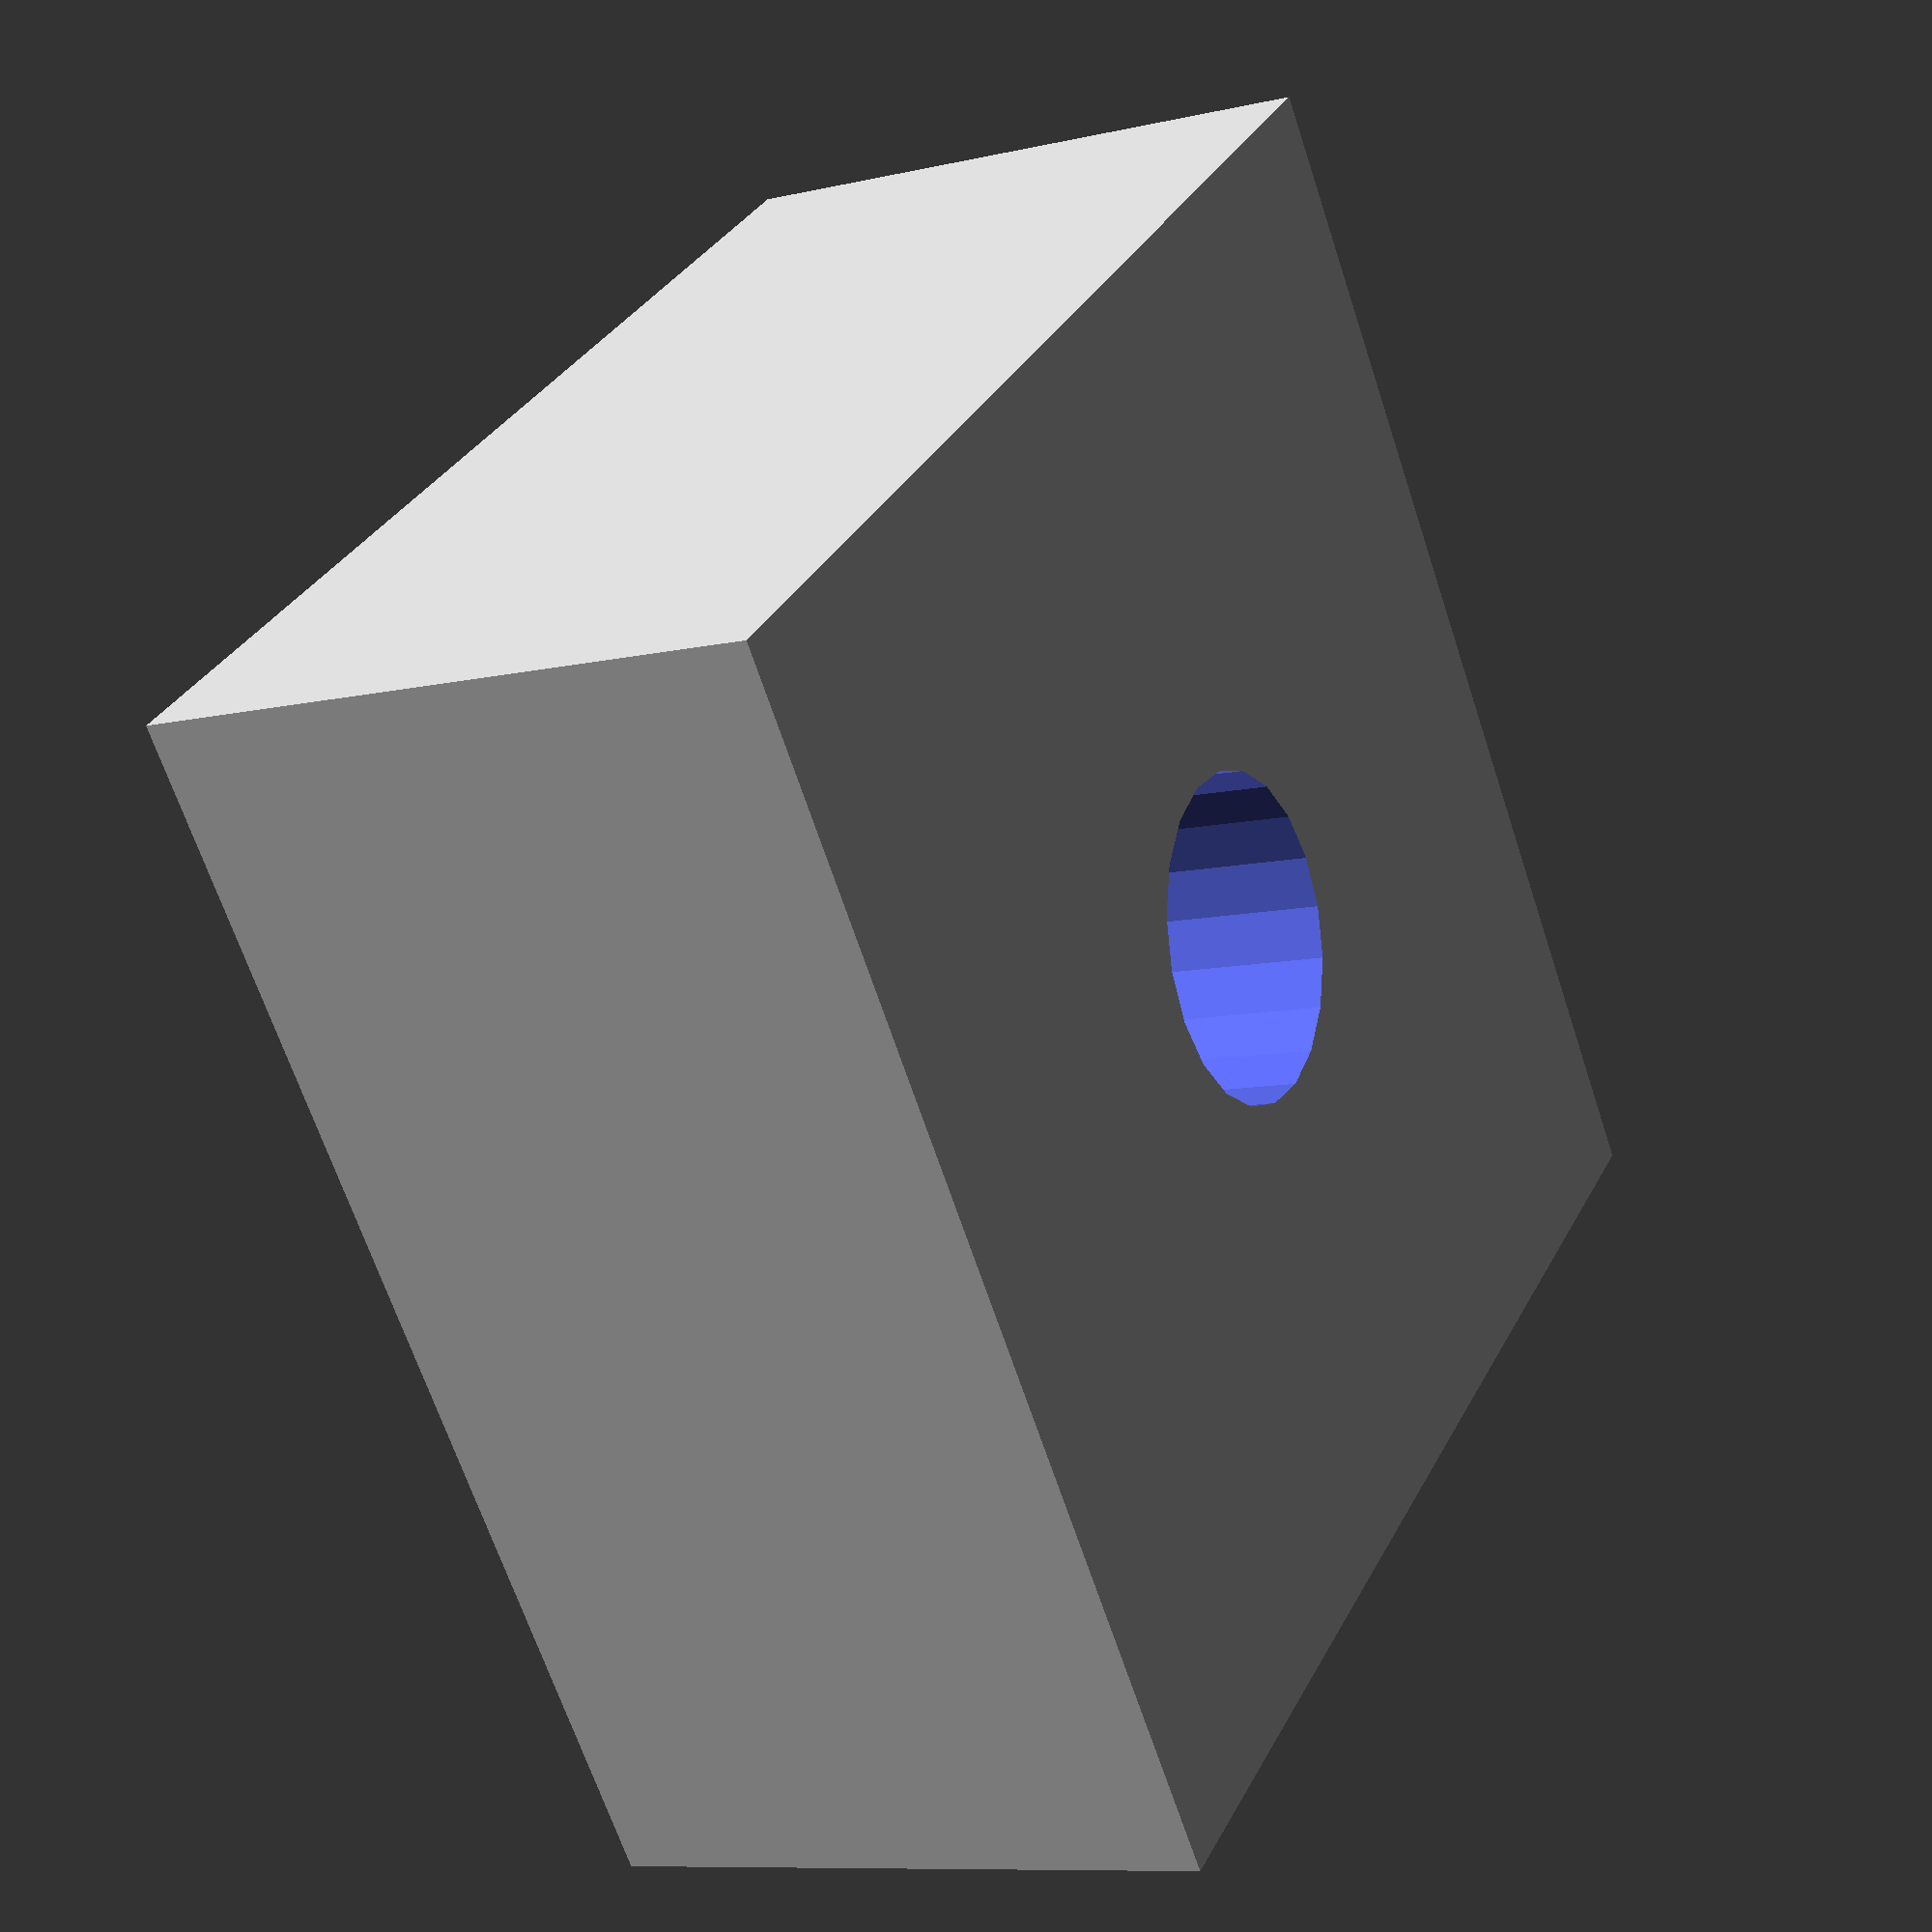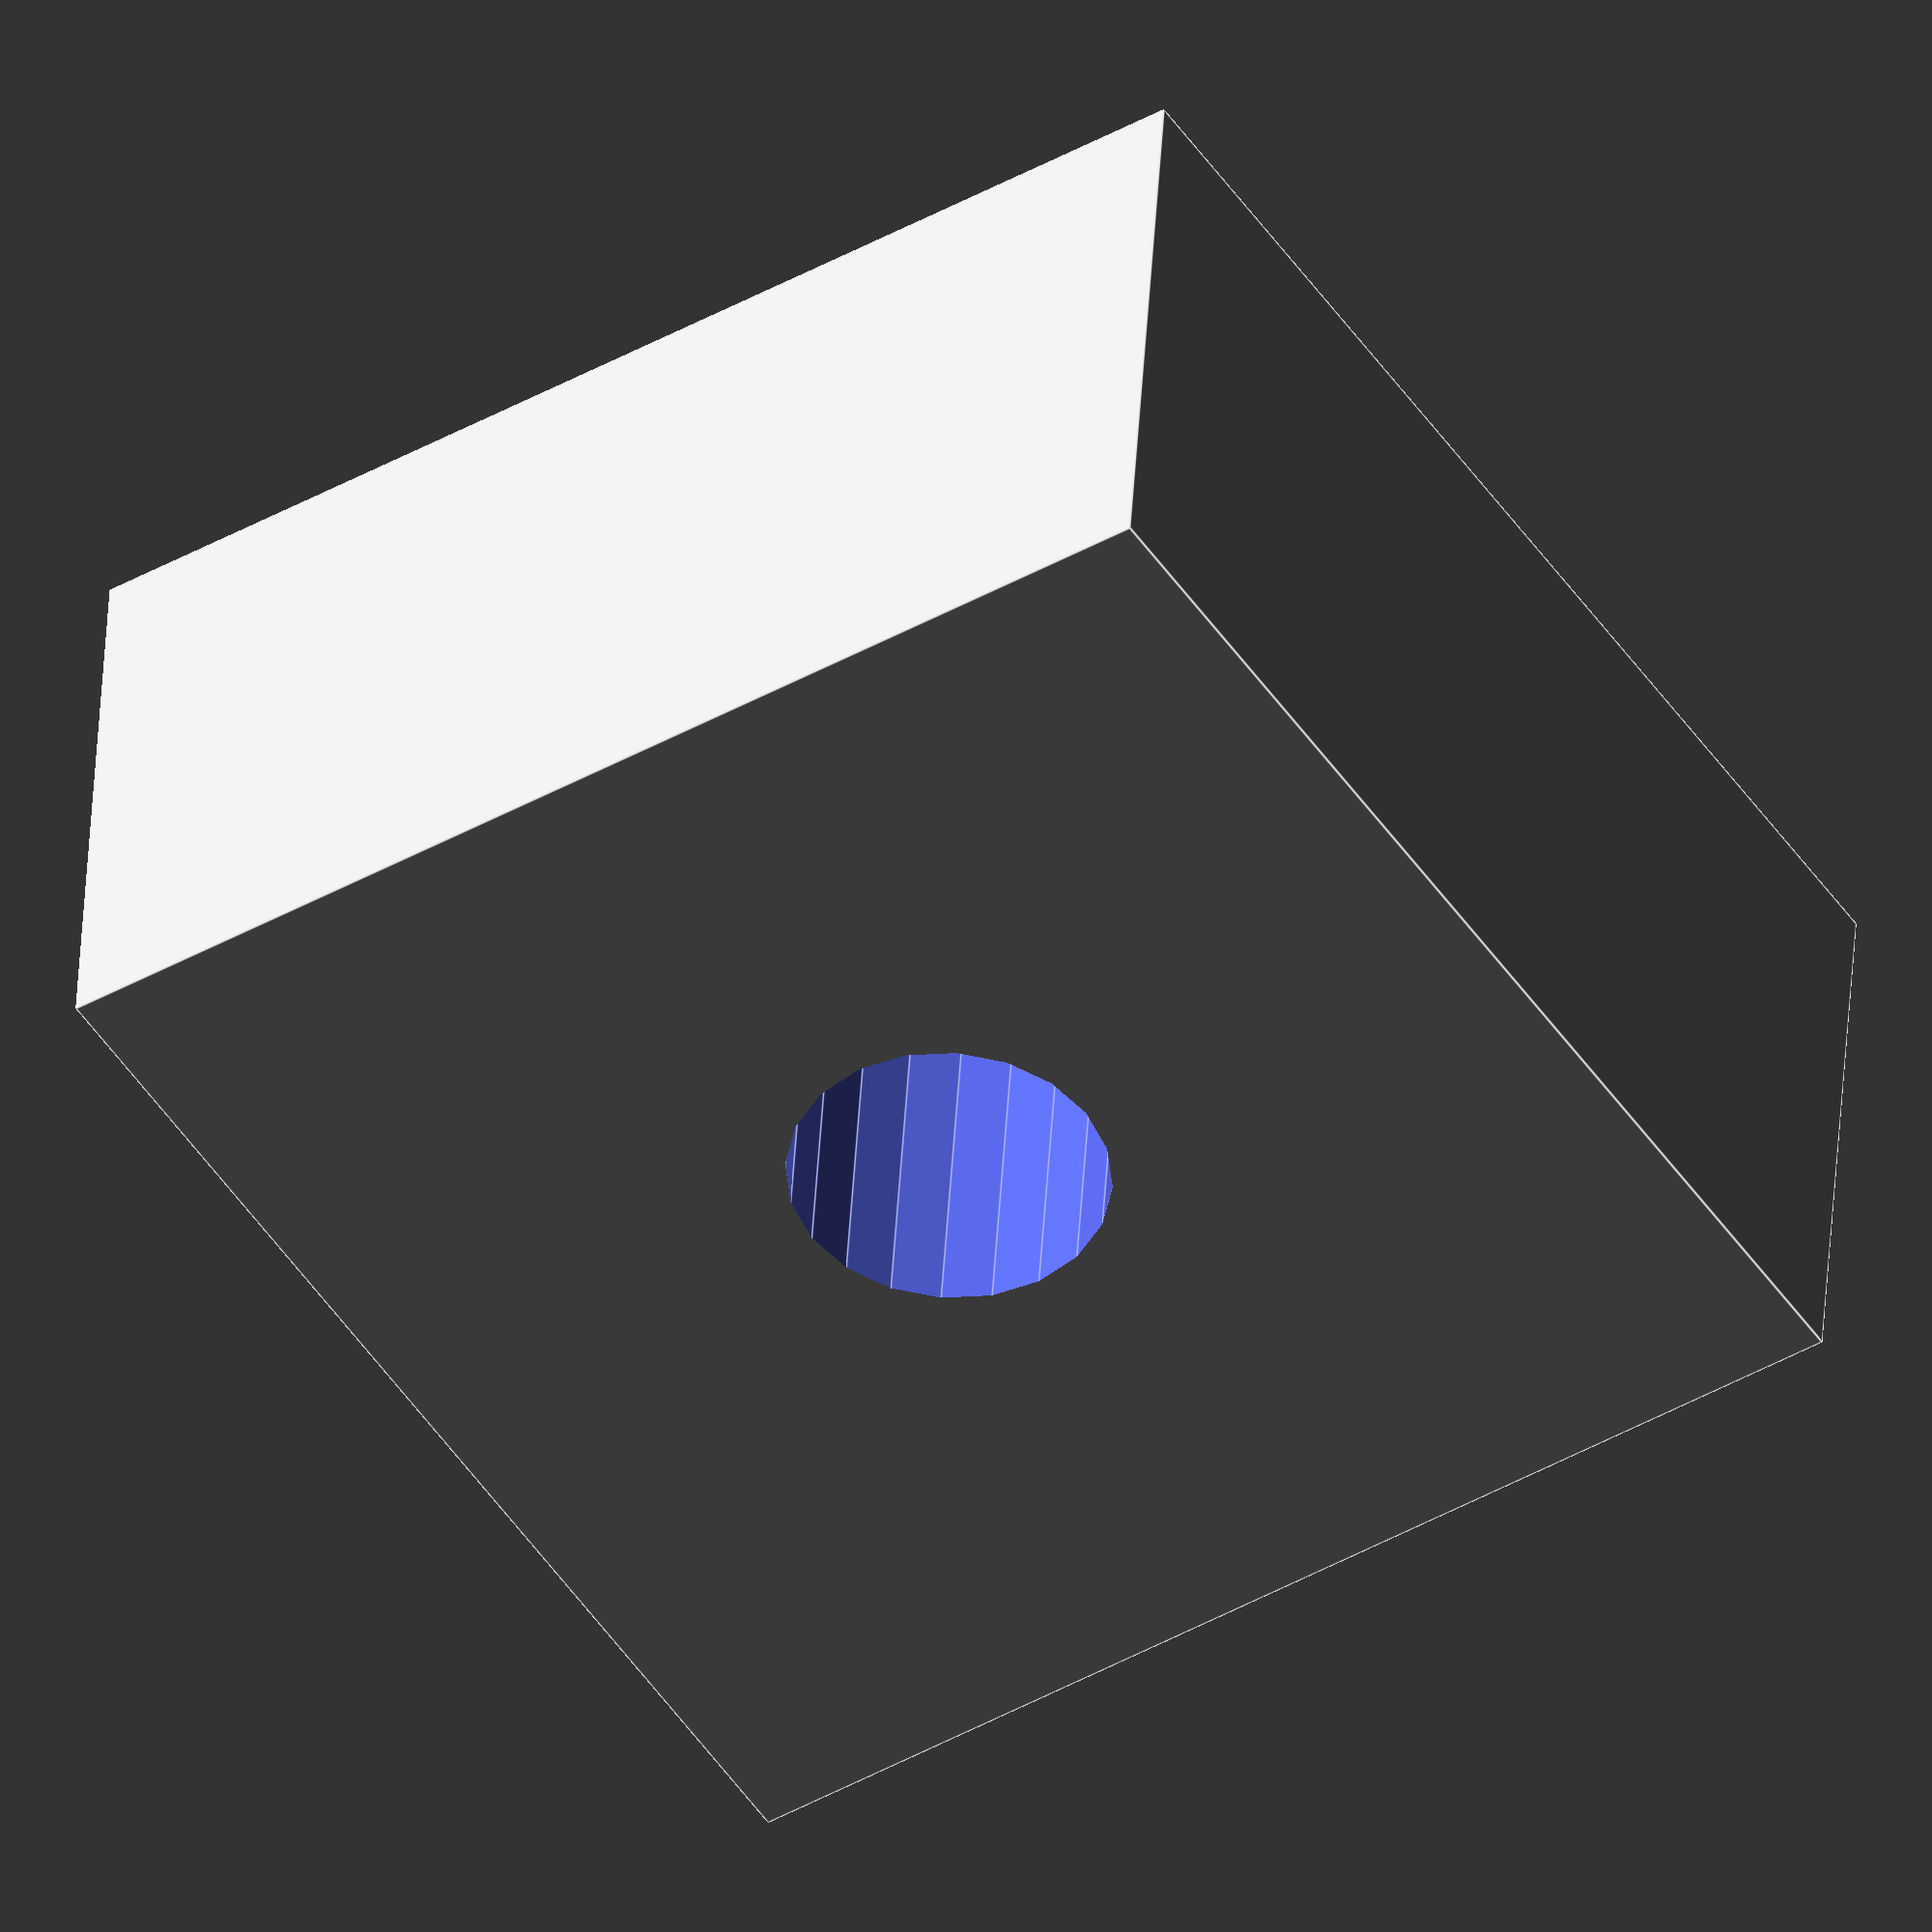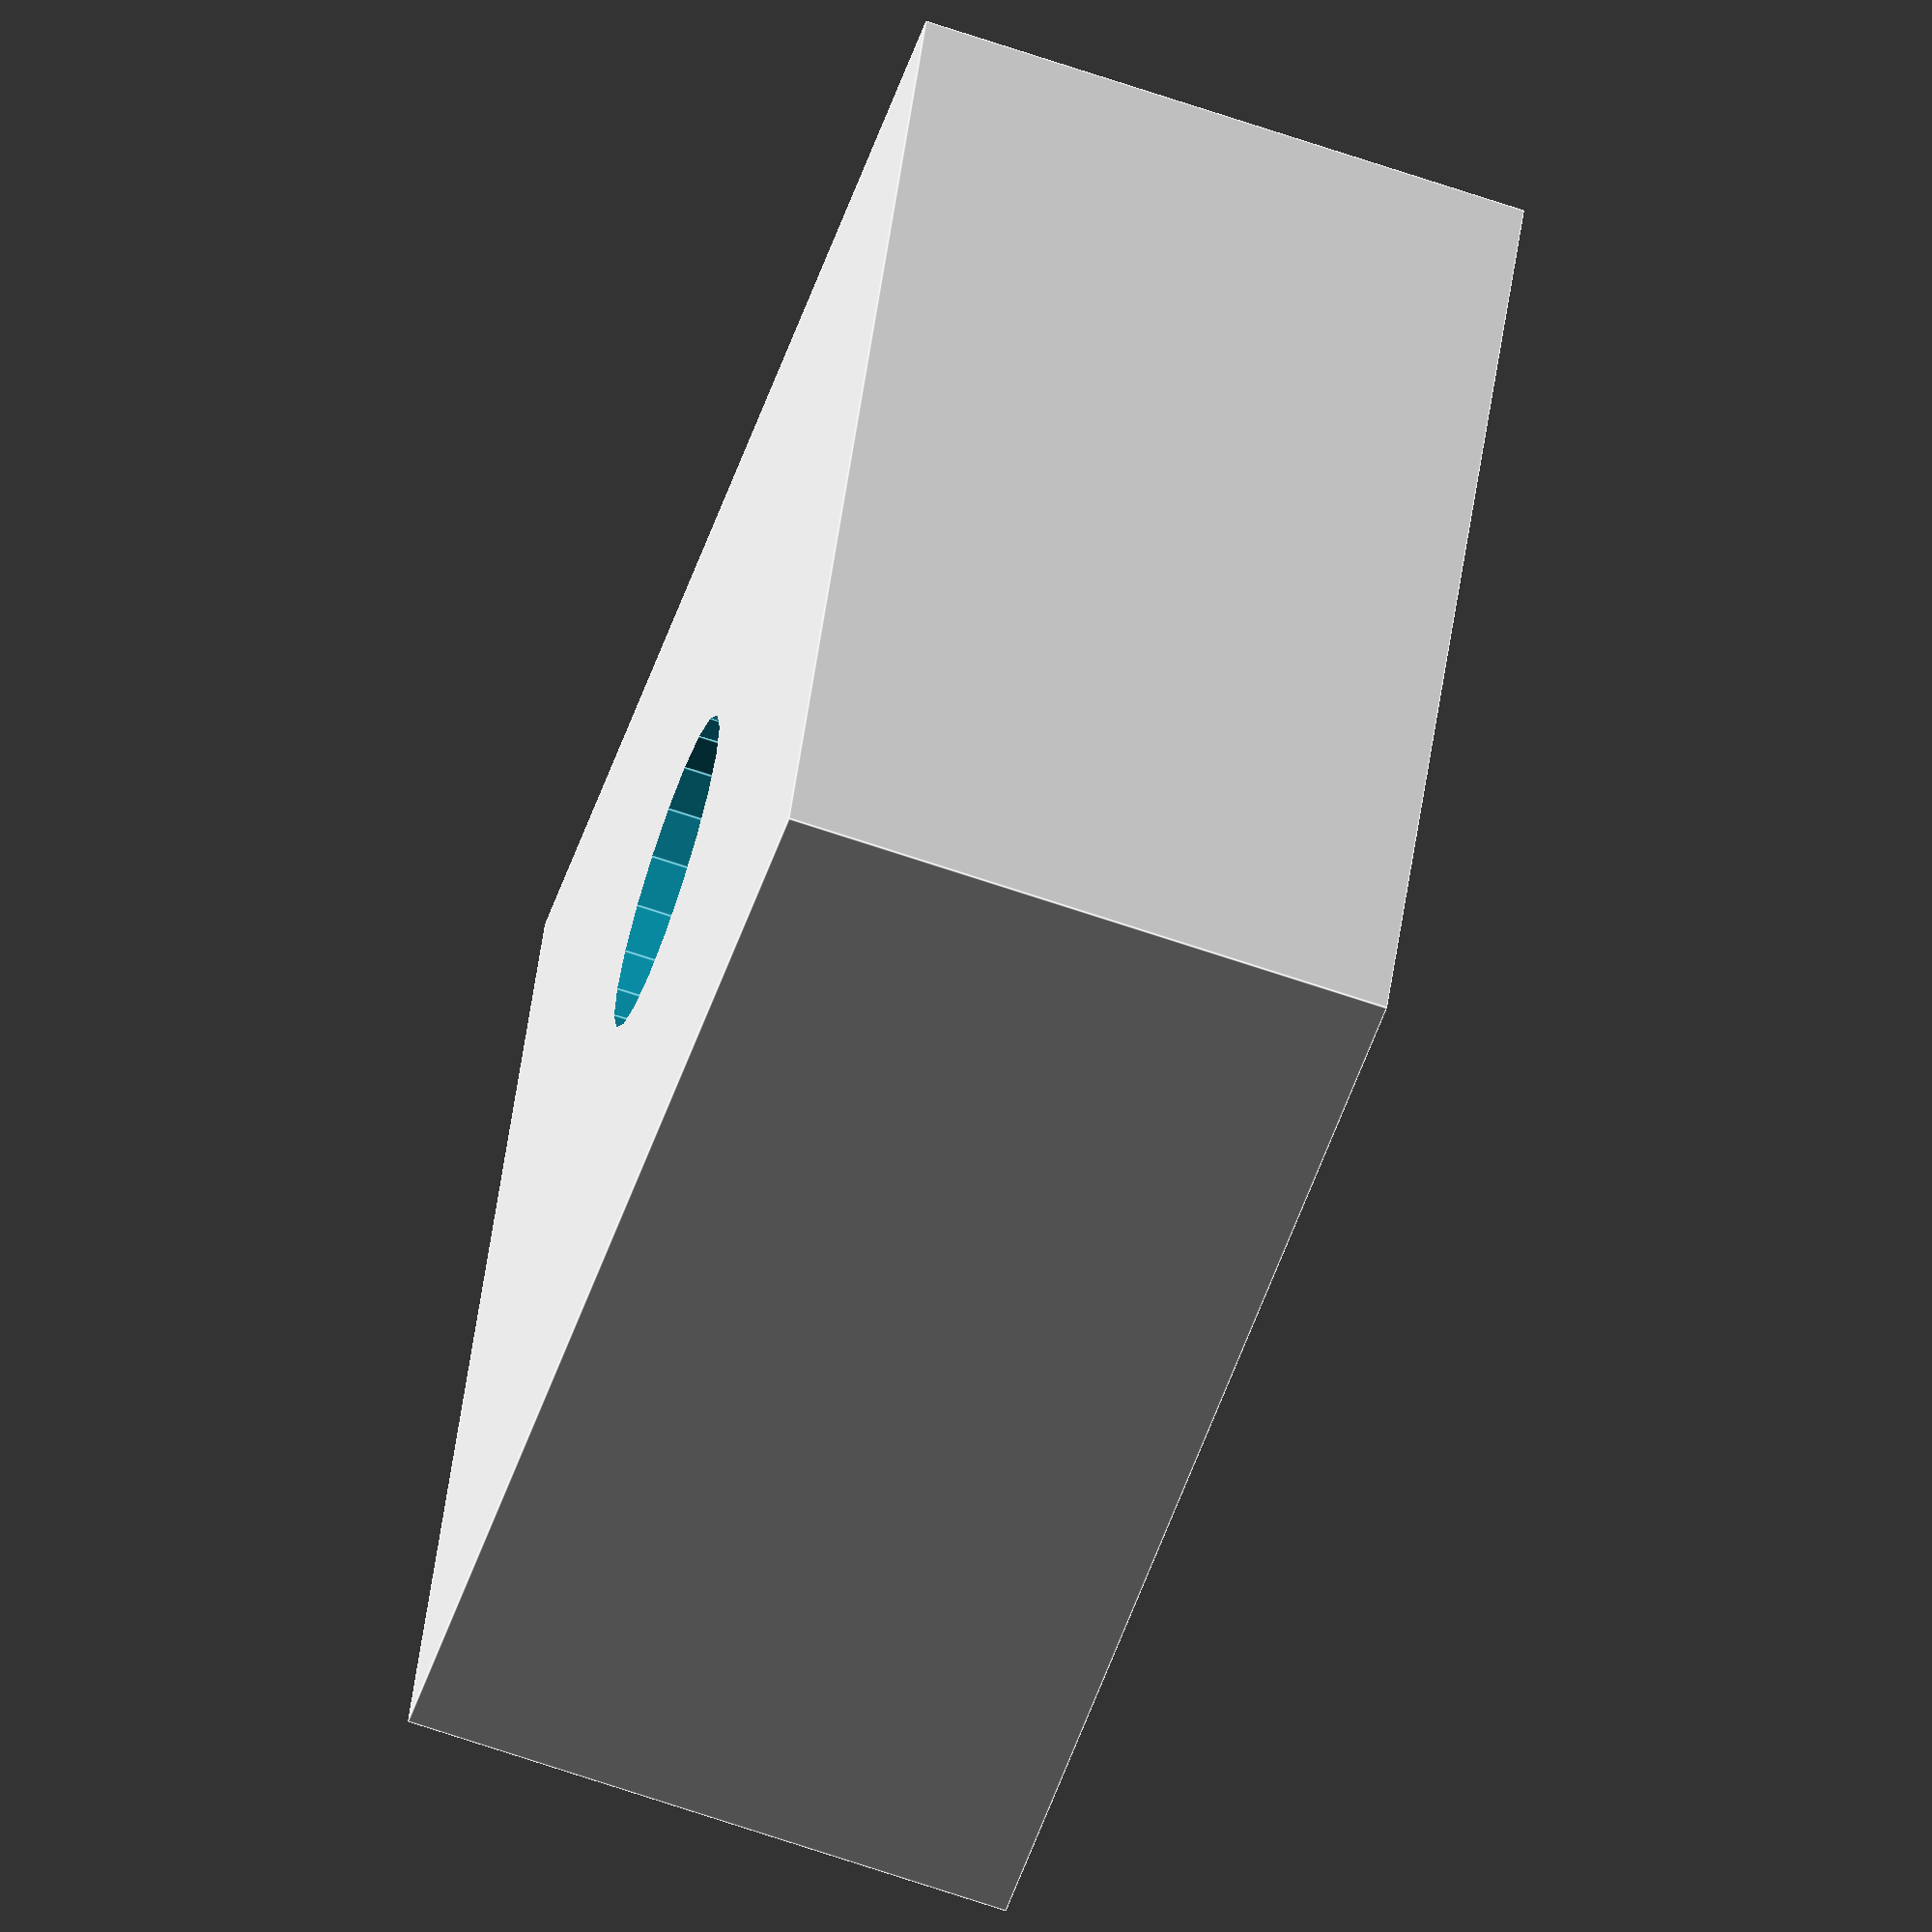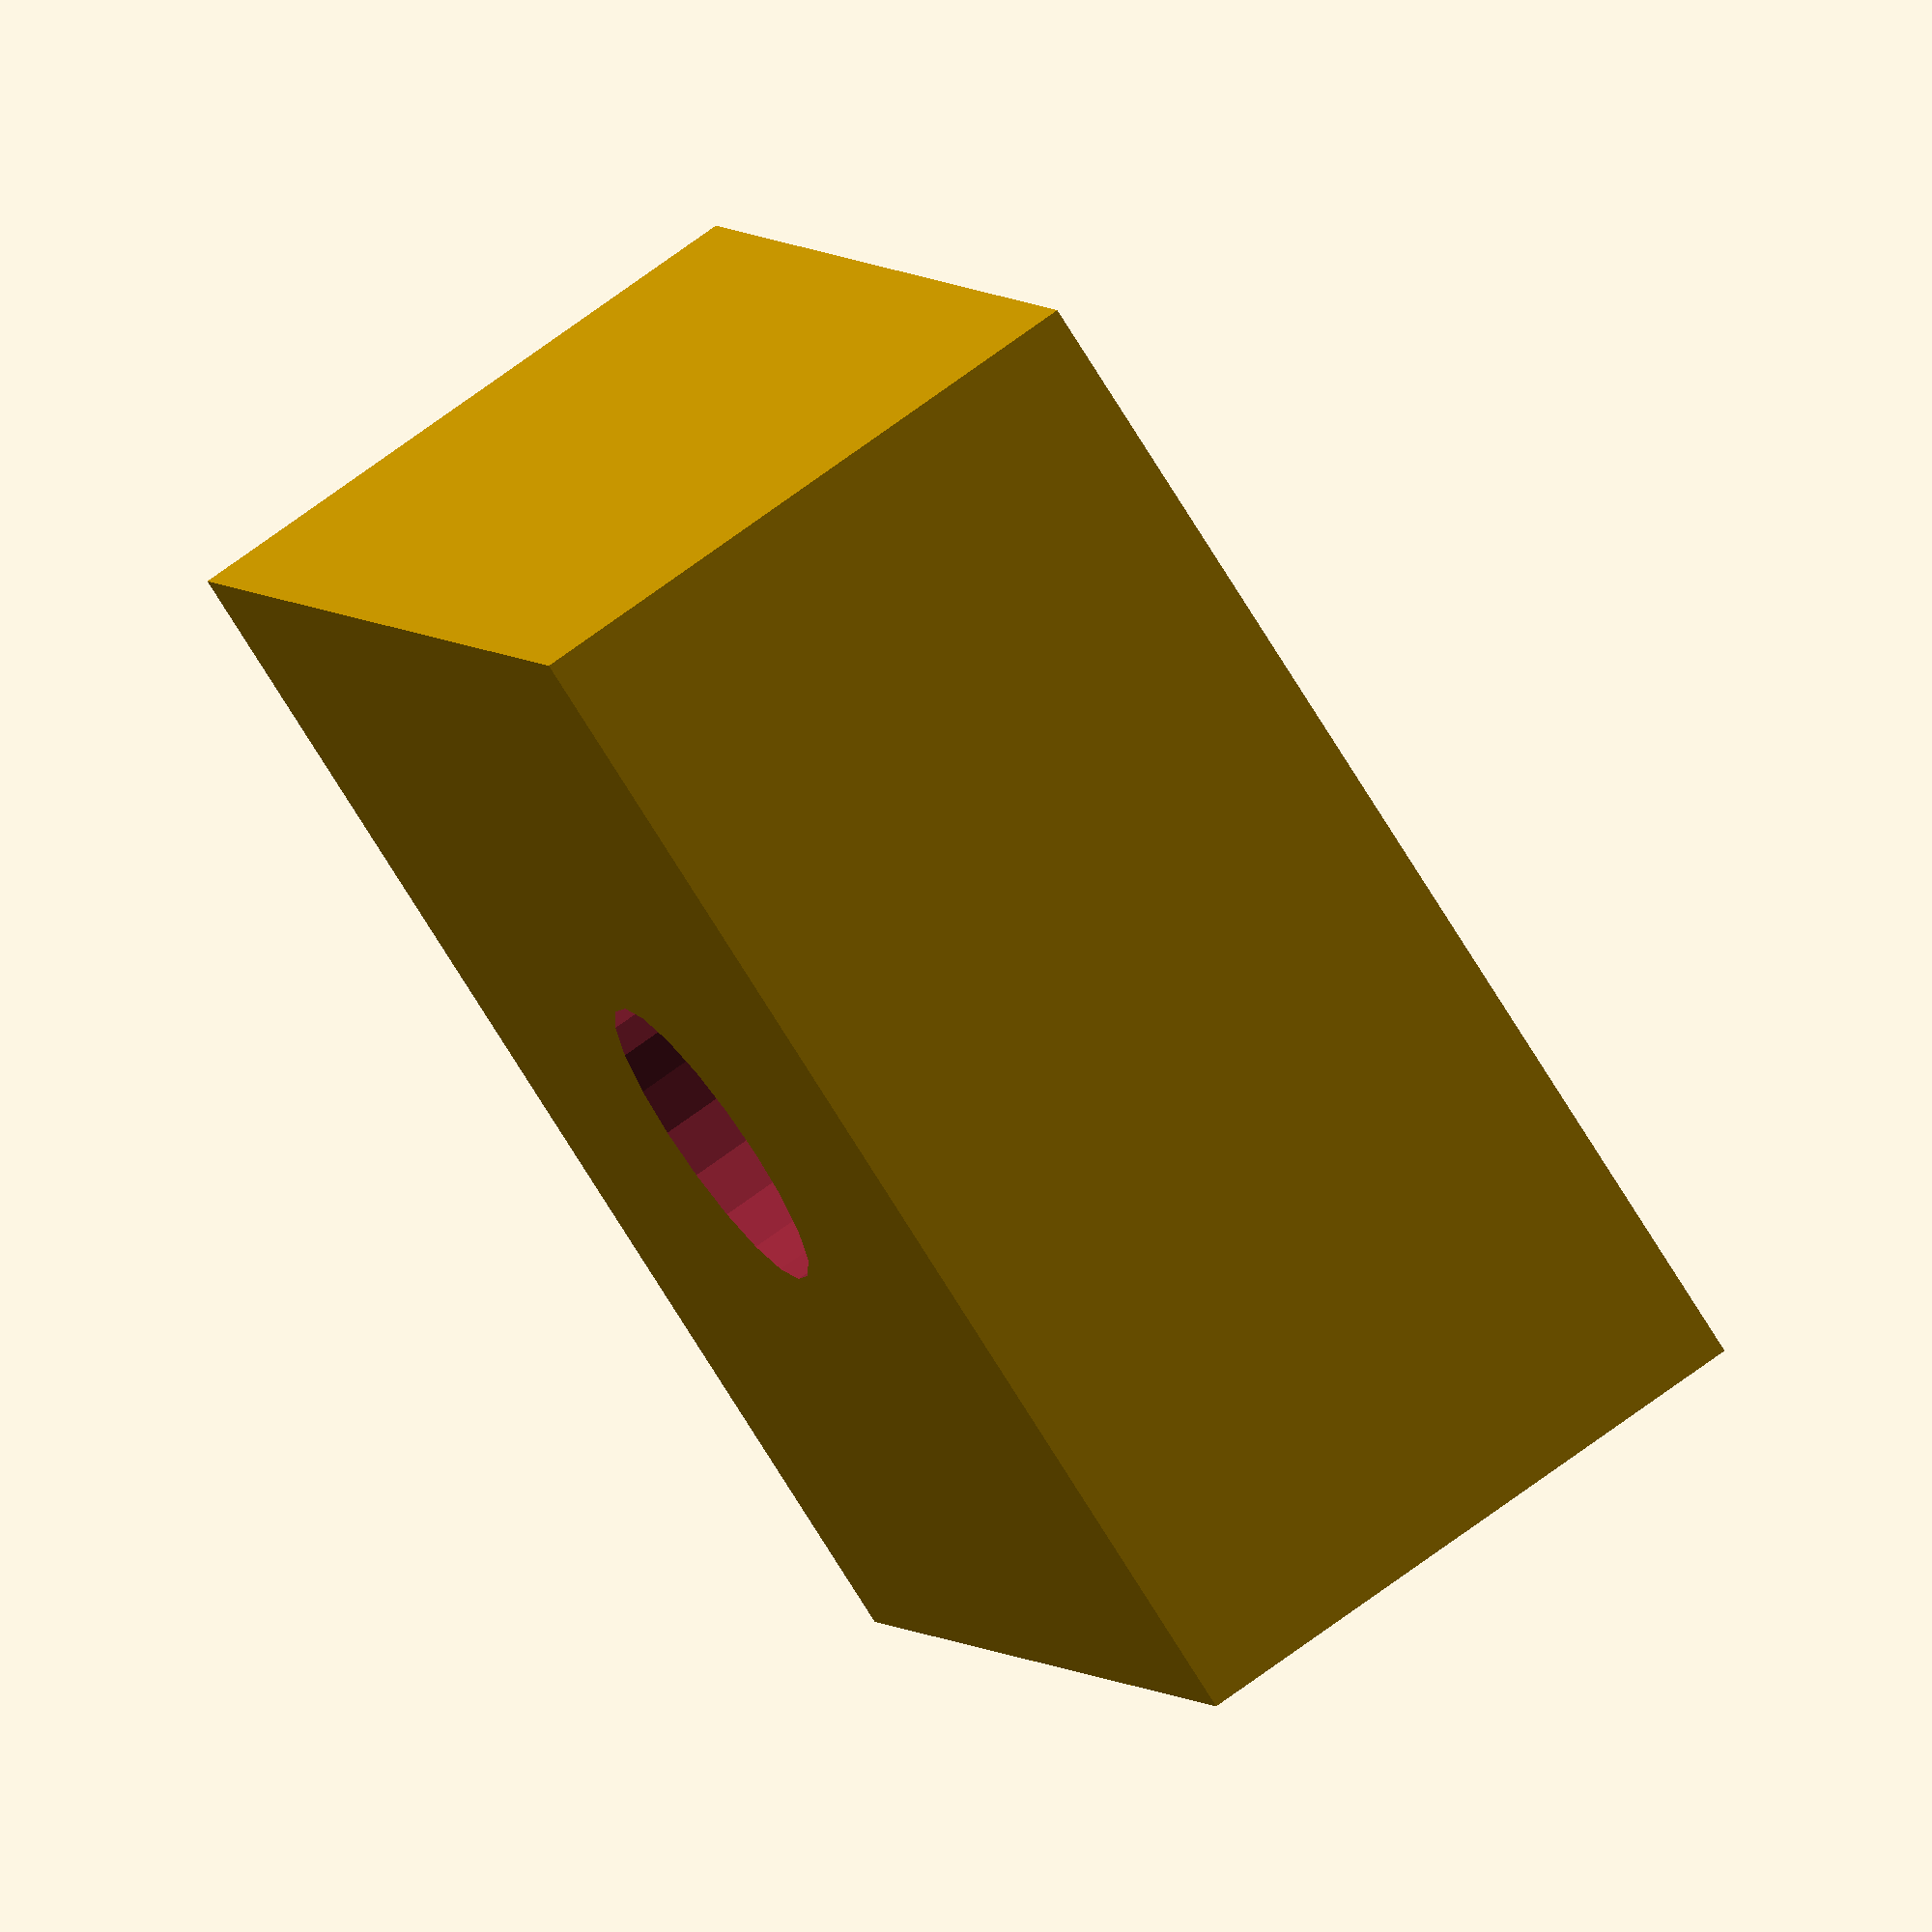
<openscad>
$fn=20;

difference() {
   cube([20,20,10]);
   translate([10, 10, 10-6.8]) cylinder(d=5.2,h=6.9);
}

</openscad>
<views>
elev=189.7 azim=142.2 roll=239.4 proj=p view=solid
elev=318.4 azim=326.7 roll=3.1 proj=o view=edges
elev=69.4 azim=289.8 roll=71.3 proj=o view=edges
elev=288.4 azim=27.1 roll=53.6 proj=o view=solid
</views>
